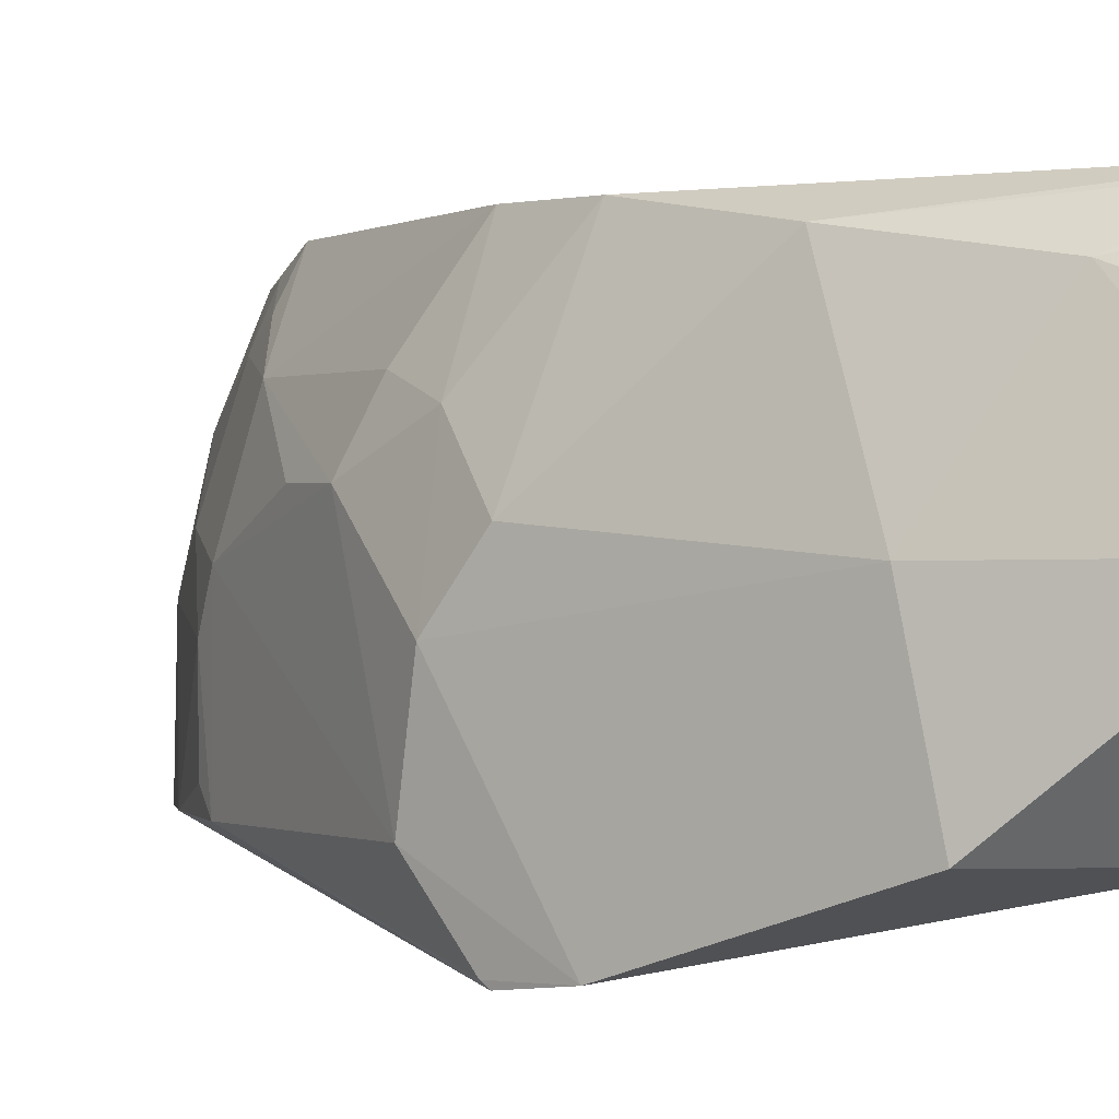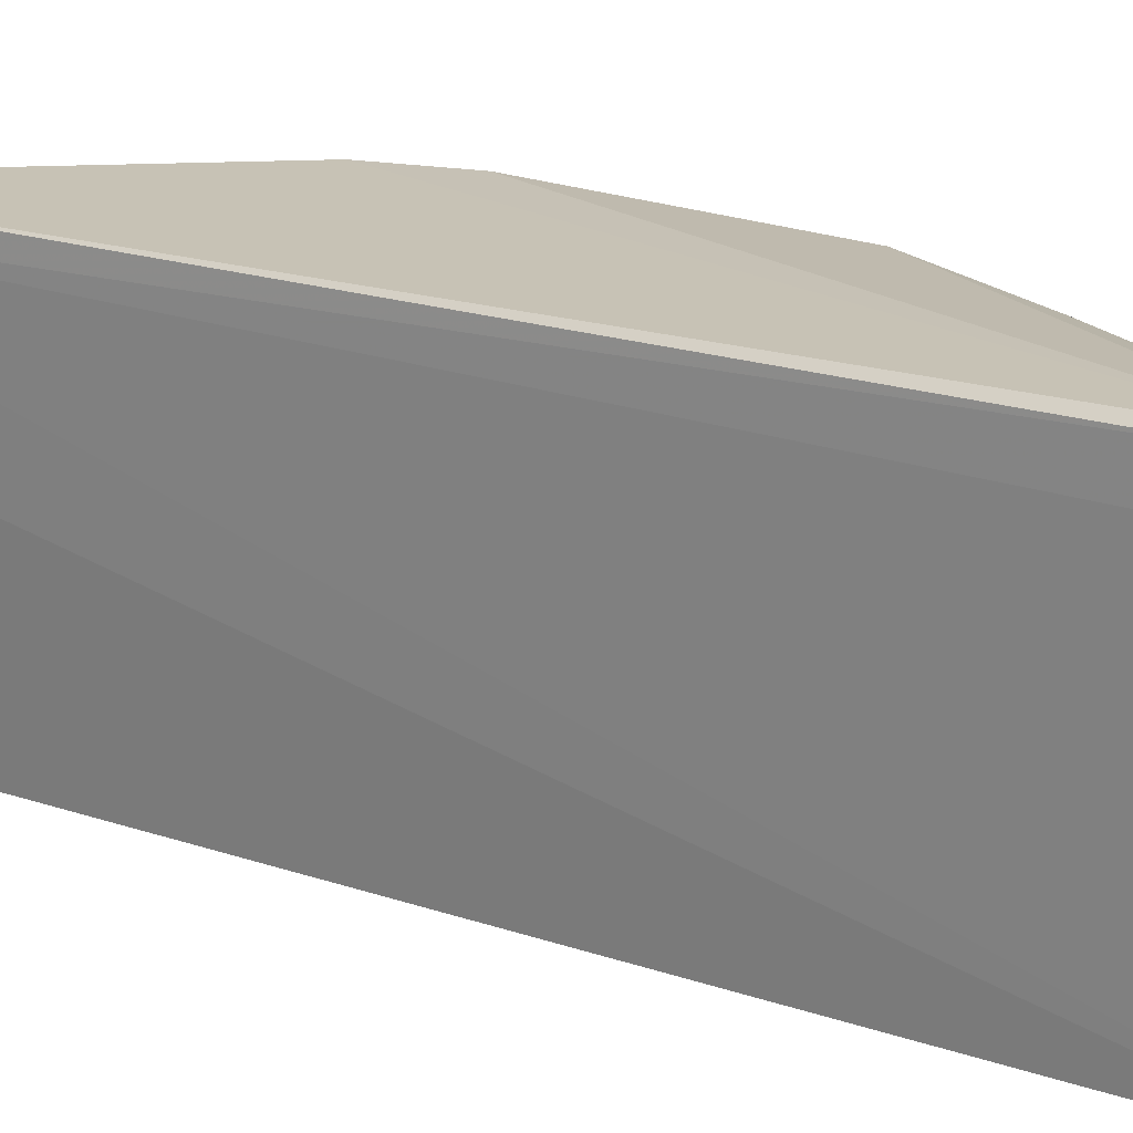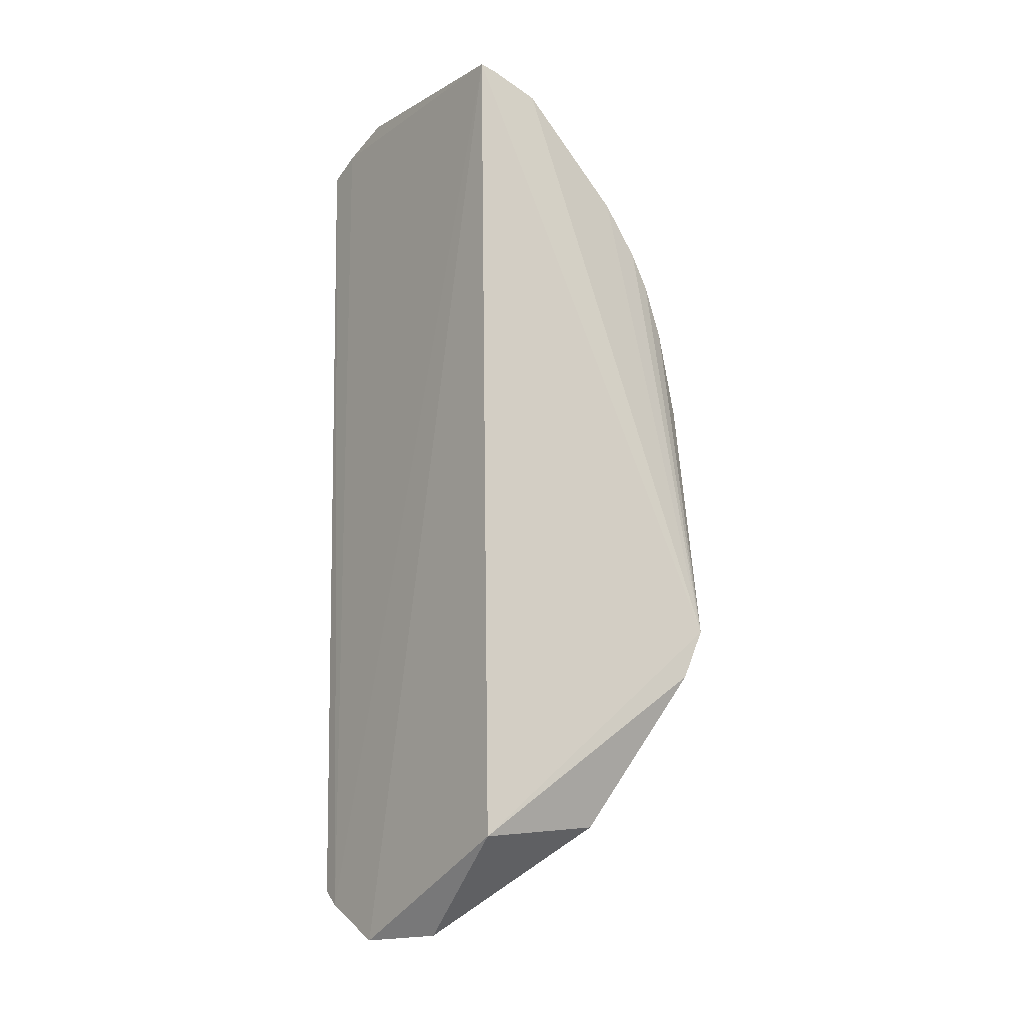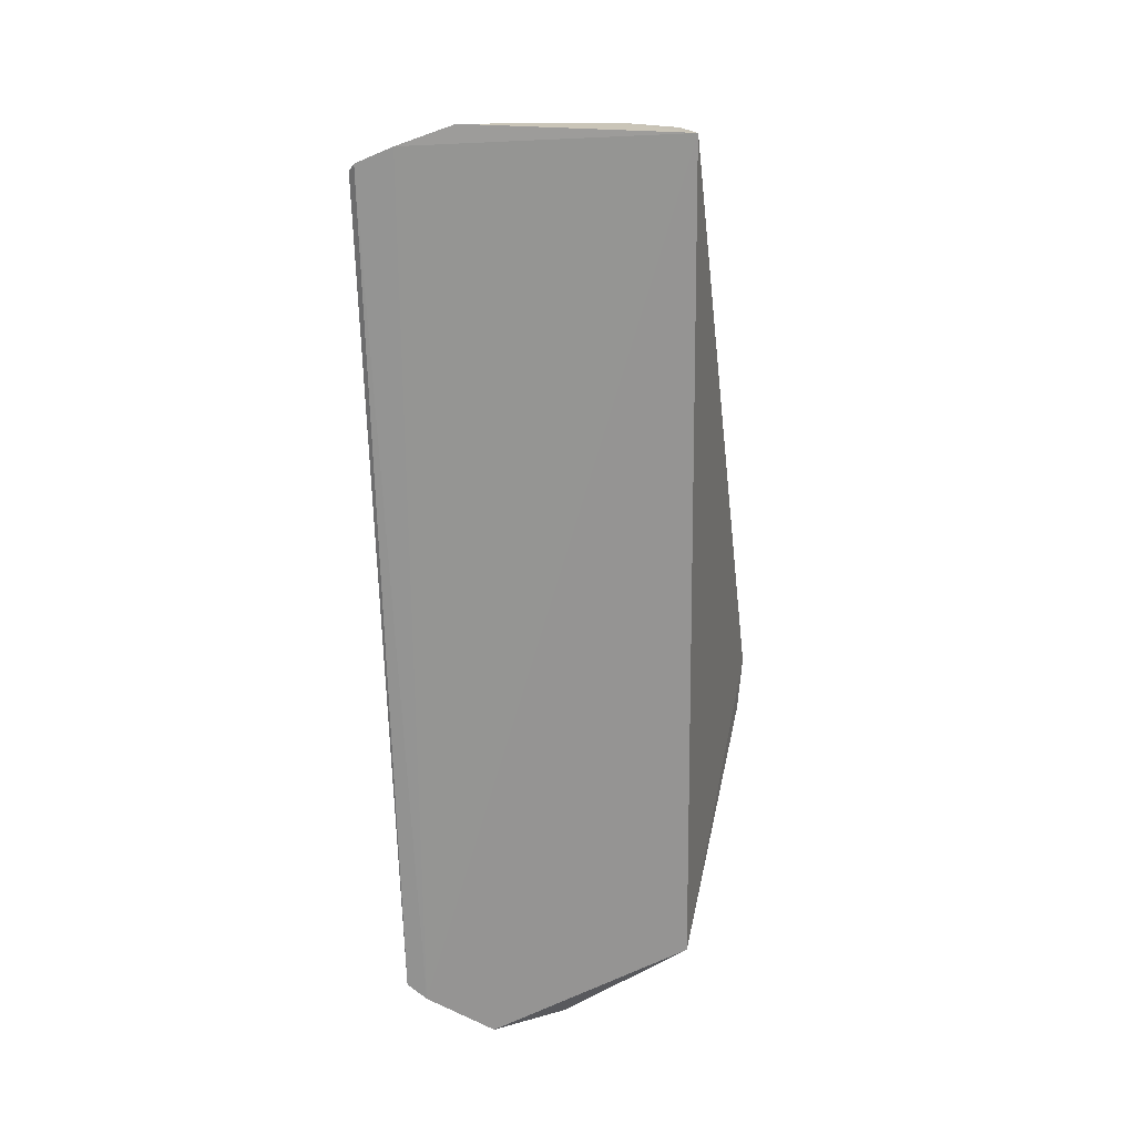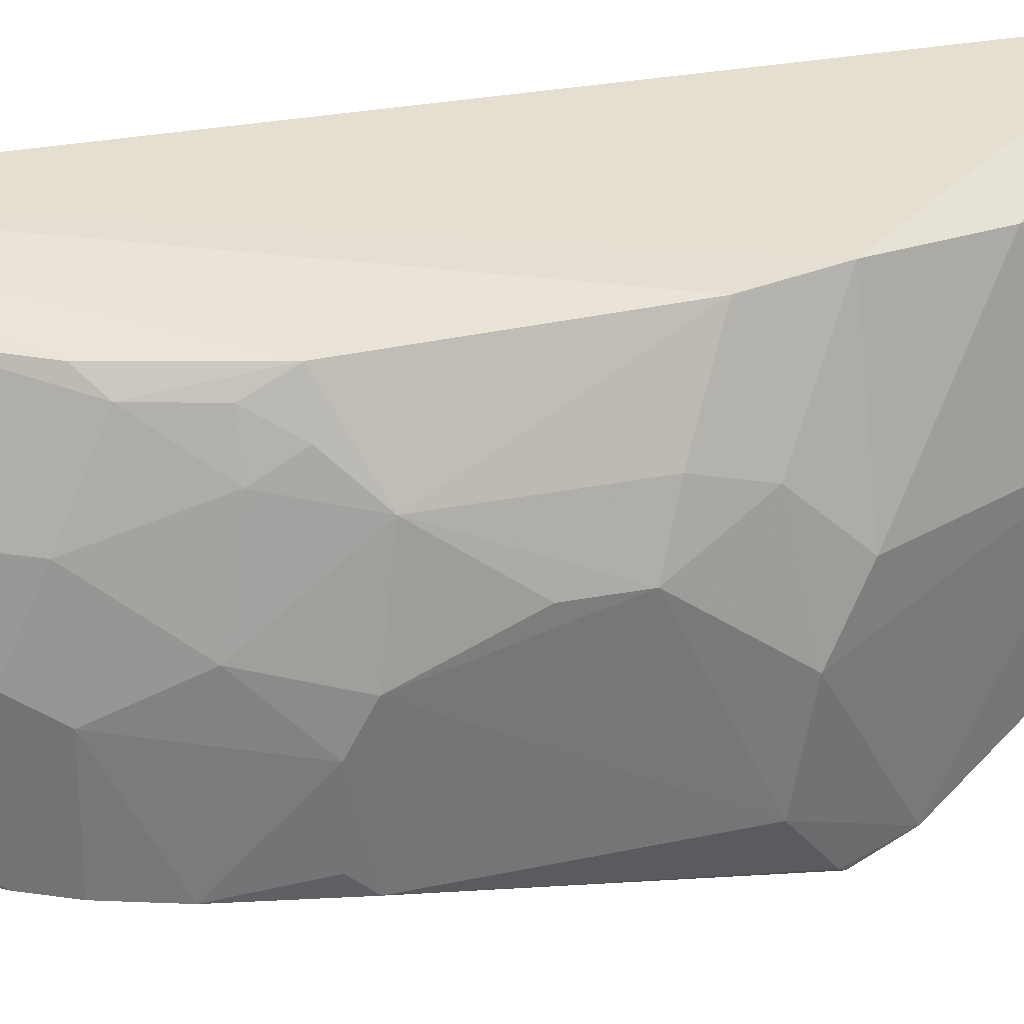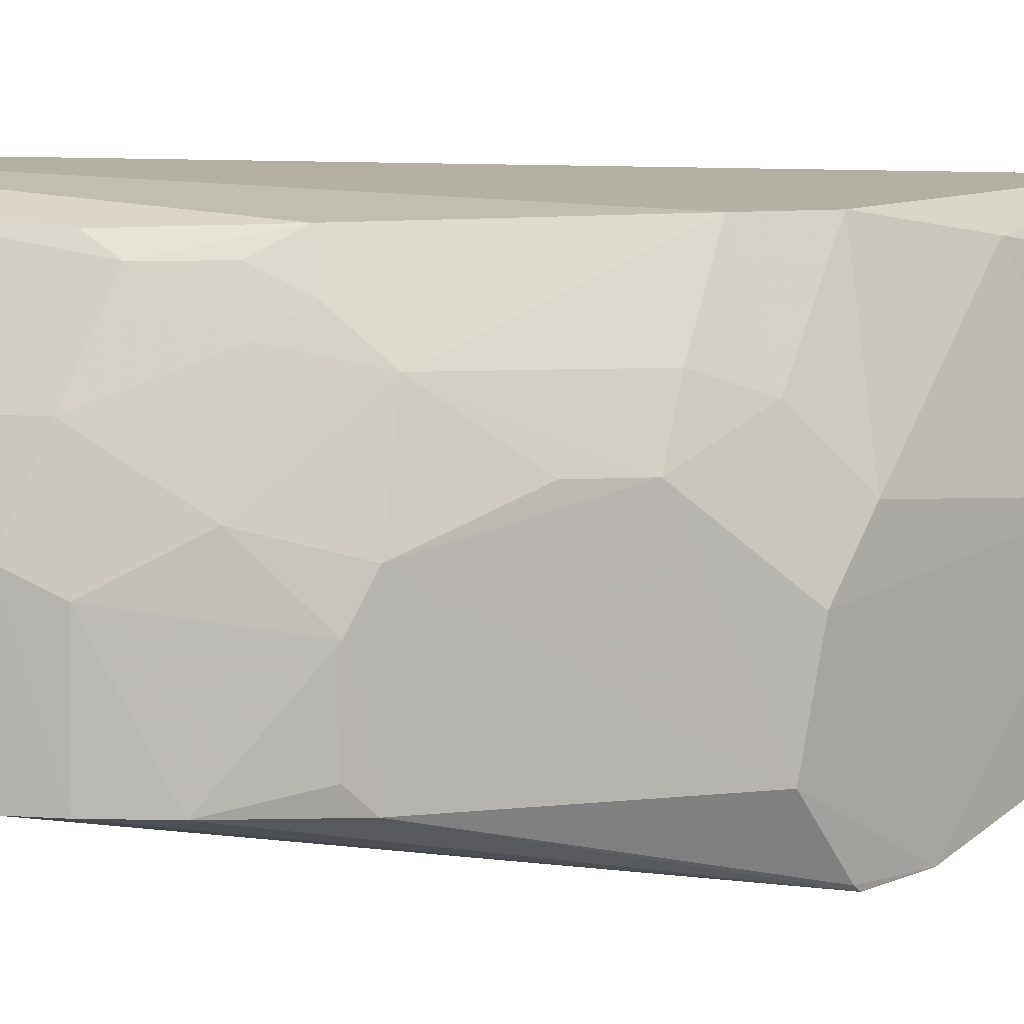
<metadata>
{"format":"obj","ext":"obj","renderer":"f3d","projection":"perspective","resolution":1024,"background":"white","views":[{"elev":-0.4,"azim":153.1,"up":"+Y"},{"elev":22.7,"azim":-59.0,"up":"+Y"},{"elev":-14.0,"azim":-36.4,"up":"+Z"},{"elev":22.7,"azim":-87.6,"up":"+Z"},{"elev":33.5,"azim":73.5,"up":"+Y"},{"elev":8.2,"azim":72.9,"up":"+Y"}]}
</metadata>
<code>
v 0.3928 -0.003518 0.3045
v 0.4677 -0.005352 -0.05809
v 0.434 0.1959 0.1321
v 0.2556 0.2491 0.3763
v 0.2566 -0.007576 -0.2738
v 0.3745 0.1383 0.3192
v 0.4656 0.008324 0.1324
v 0.4476 -0.05568 -0.09501
v 0.253 0.0002812 0.406
v 0.2597 0.223 -0.304
v 0.3604 0.2243 0.2749
v 0.4667 0.1244 0.0003849
v 0.4346 0.08048 0.2328
v 0.4509 -0.005587 0.1908
v 0.4665 -0.006058 0.1169
v 0.2476 0.2113 -0.3229
v 0.2951 0.09728 0.4037
v 0.3077 -0.001933 0.3886
v 0.375 0.09446 -0.2448
v 0.4176 0.1514 0.2345
v 0.345 0.1795 0.3323
v 0.4199 0.2258 -0.04307
v 0.4667 0.09504 0.1157
v 0.3761 0.08023 0.3349
v 0.4211 -0.005207 0.2624
v 0.4501 -0.05205 -0.0908
v 0.25 0.2156 0.3954
v 0.2487 0.1546 -0.3533
v 0.2486 0.2275 -0.3097
v 0.2815 0.01333 0.4047
v 0.3632 -0.00573 -0.2621
v 0.4495 0.1091 -0.09999
v 0.3891 0.1515 0.2888
v 0.4047 0.2104 0.2037
v 0.3286 0.2236 0.3191
v 0.3171 0.1529 0.3761
v 0.4196 0.225 0.1307
v 0.4504 0.168 0.1031
v 0.3734 0.2101 -0.1869
v 0.4664 0.0655 0.1317
v 0.4496 0.1103 0.1756
v 0.4198 0.09517 0.2609
v 0.347 0.01134 0.3638
v 0.4358 -0.005354 0.2339
v 0.4064 0.01043 0.2902
v 0.2514 0.1708 0.4114
v 0.3157 0.1942 -0.274
v 0.406 0.225 -0.1013
v 0.2504 0.2444 0.3829
v 0.2912 0.05428 0.4059
v 0.268 -0.0001759 0.4028
v 0.4324 -0.05135 -0.1348
v 0.2747 0.09547 -0.3498
v 0.4656 0.0668 -0.0717
v 0.4489 0.152 -0.05693
v 0.359 0.195 0.3034
v 0.433 0.1801 0.1597
v 0.2659 0.2455 0.3706
v 0.346 0.1516 0.3476
v 0.3334 0.09752 0.3768
v 0.3897 0.2226 0.2182
v 0.4196 0.2109 0.159
v 0.4508 0.1662 -0.01427
v 0.4662 0.1252 0.04357
f 9 5 8
f 15 14 8
f 15 7 14
f 18 8 1
f 23 15 2
f 23 2 12
f 25 1 8
f 26 15 8
f 26 2 15
f 27 16 9
f 28 5 9
f 28 9 16
f 29 10 16
f 34 33 20
f 34 11 33
f 37 22 4
f 38 37 3
f 38 22 37
f 39 10 29
f 39 32 19
f 40 7 15
f 40 15 23
f 40 14 7
f 40 13 14
f 41 20 13
f 41 40 23
f 41 13 40
f 41 23 38
f 42 6 24
f 42 33 6
f 42 13 20
f 42 20 33
f 43 18 1
f 44 25 8
f 44 8 14
f 44 14 13
f 44 42 25
f 44 13 42
f 45 1 25
f 45 43 1
f 45 24 43
f 45 42 24
f 45 25 42
f 46 27 9
f 46 36 27
f 46 17 36
f 47 28 16
f 47 16 10
f 47 10 39
f 47 39 19
f 48 29 4
f 48 4 22
f 48 39 29
f 48 32 39
f 49 4 29
f 49 27 36
f 49 29 16
f 49 16 27
f 50 30 18
f 50 17 46
f 50 46 9
f 50 9 30
f 50 18 43
f 51 30 9
f 51 18 30
f 51 9 8
f 51 8 18
f 52 8 5
f 52 5 31
f 52 26 8
f 52 31 19
f 52 2 26
f 53 19 31
f 53 47 19
f 53 28 47
f 53 31 5
f 53 5 28
f 54 12 2
f 54 2 52
f 54 52 19
f 54 19 32
f 55 54 32
f 55 12 54
f 55 48 22
f 55 32 48
f 56 21 6
f 56 6 33
f 56 33 11
f 56 35 21
f 56 11 35
f 57 34 20
f 57 20 41
f 57 41 38
f 57 38 3
f 58 35 11
f 58 11 4
f 58 21 35
f 58 36 21
f 58 49 36
f 58 4 49
f 59 6 21
f 59 21 36
f 59 24 6
f 60 36 17
f 60 59 36
f 60 24 59
f 60 43 24
f 60 50 43
f 60 17 50
f 61 37 4
f 61 4 11
f 61 11 34
f 61 34 37
f 62 37 34
f 62 3 37
f 62 57 3
f 62 34 57
f 63 38 12
f 63 22 38
f 63 55 22
f 63 12 55
f 64 38 23
f 64 23 12
f 64 12 38

</code>
